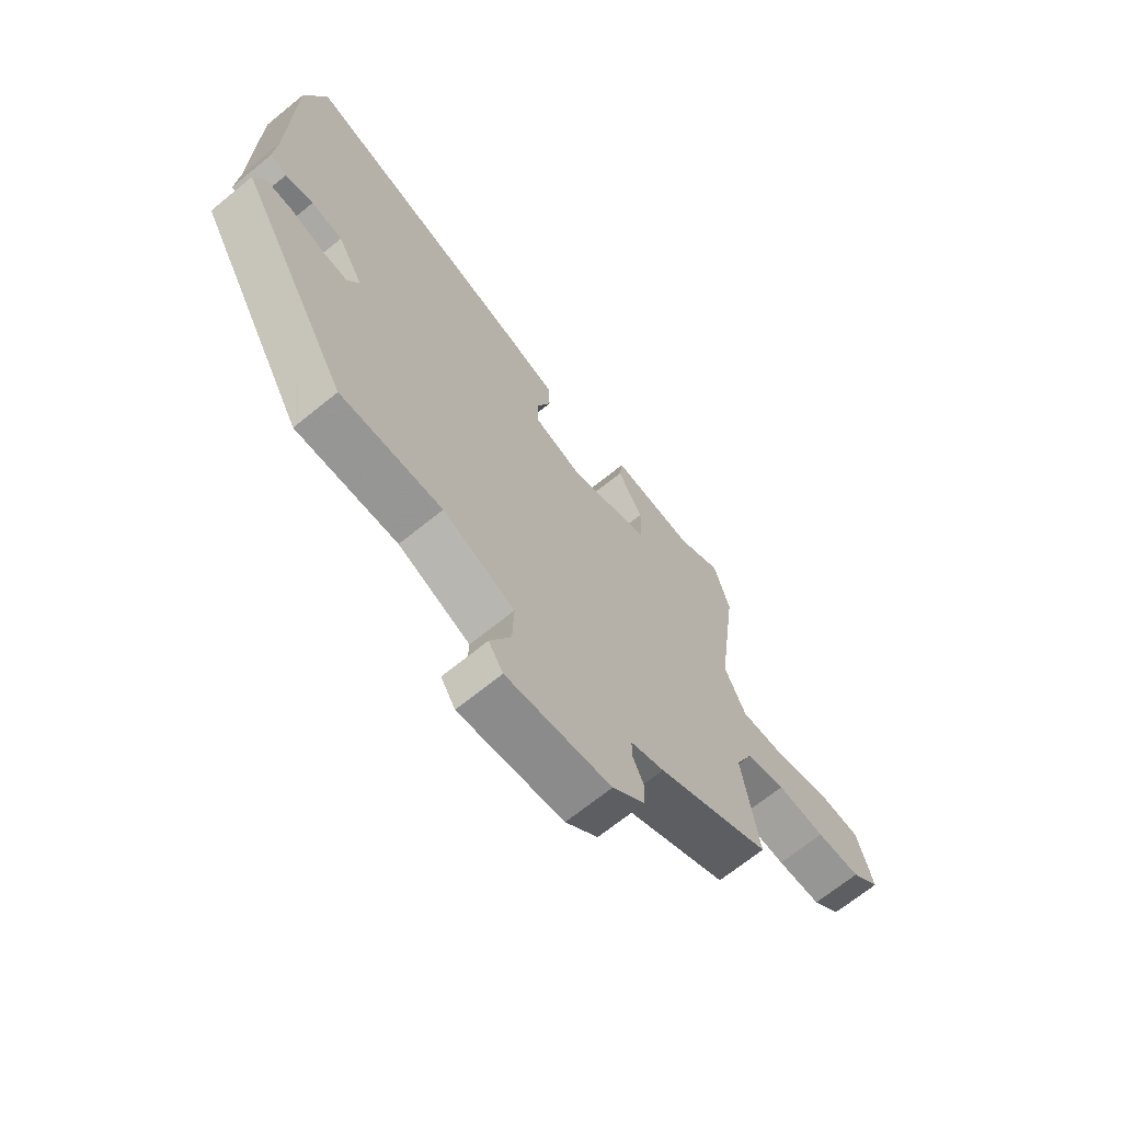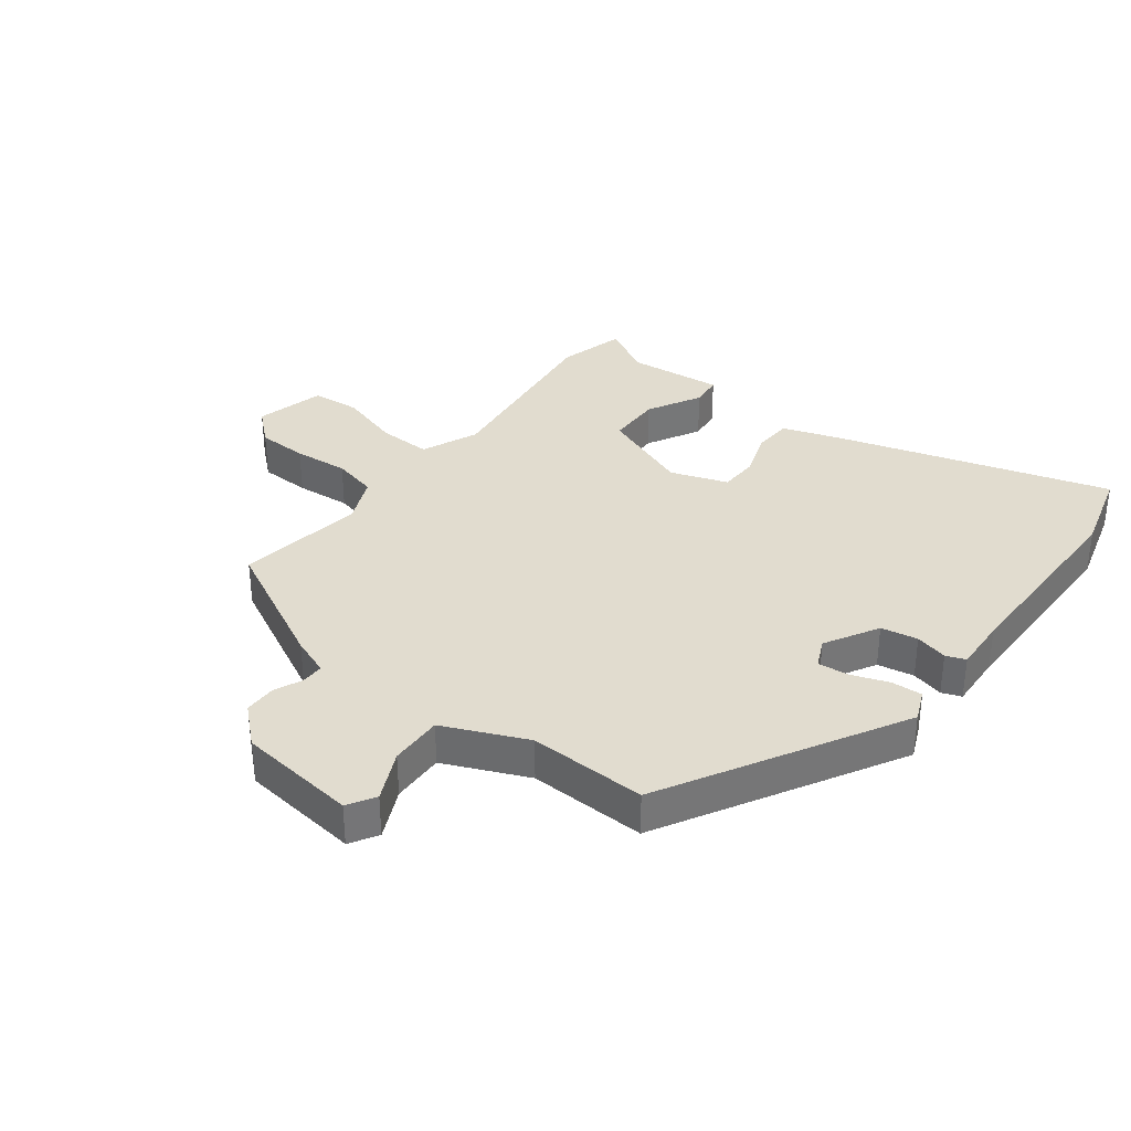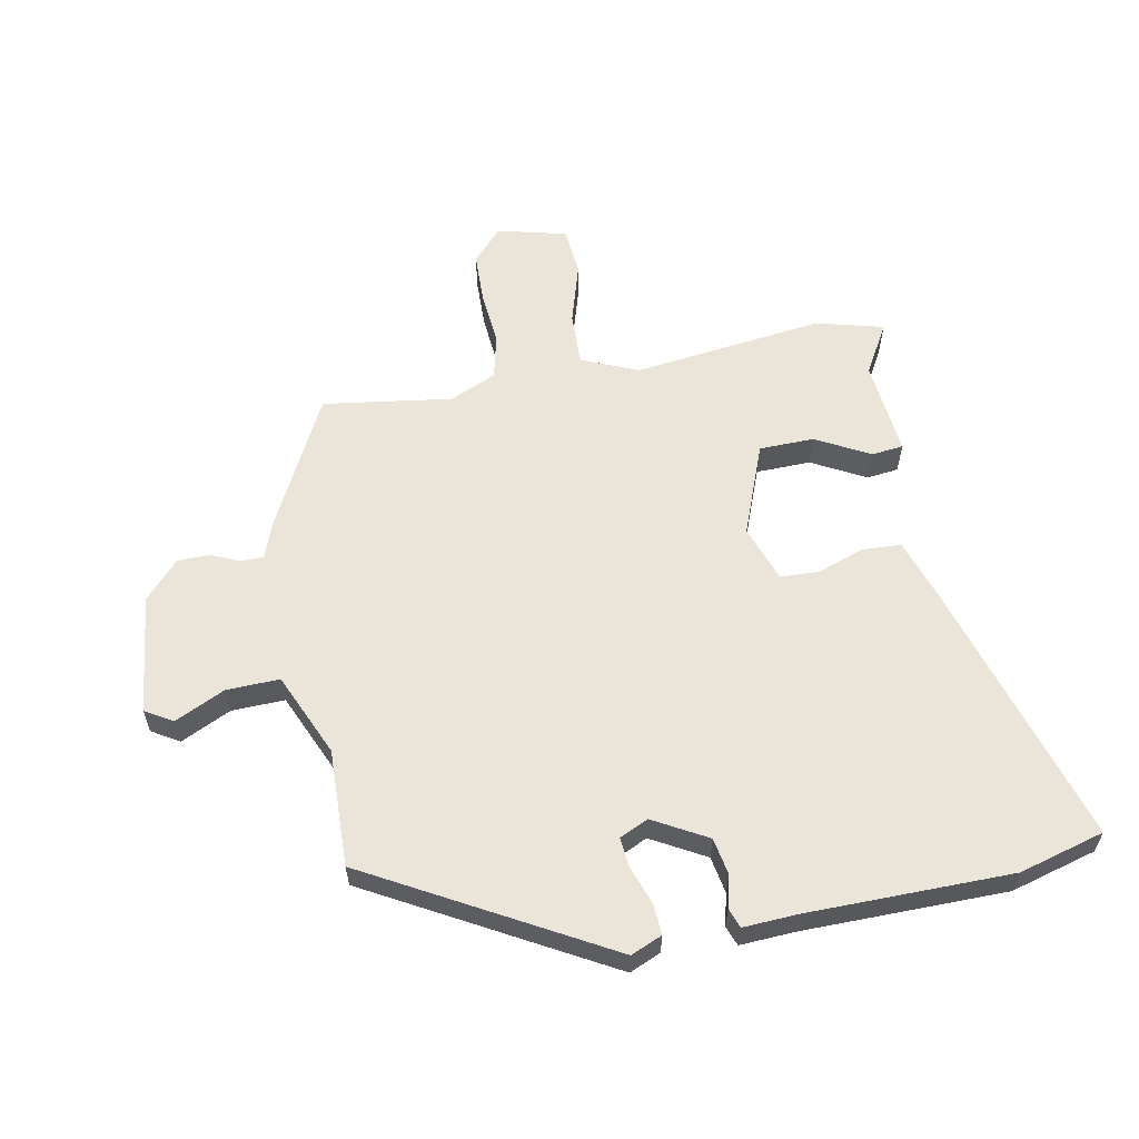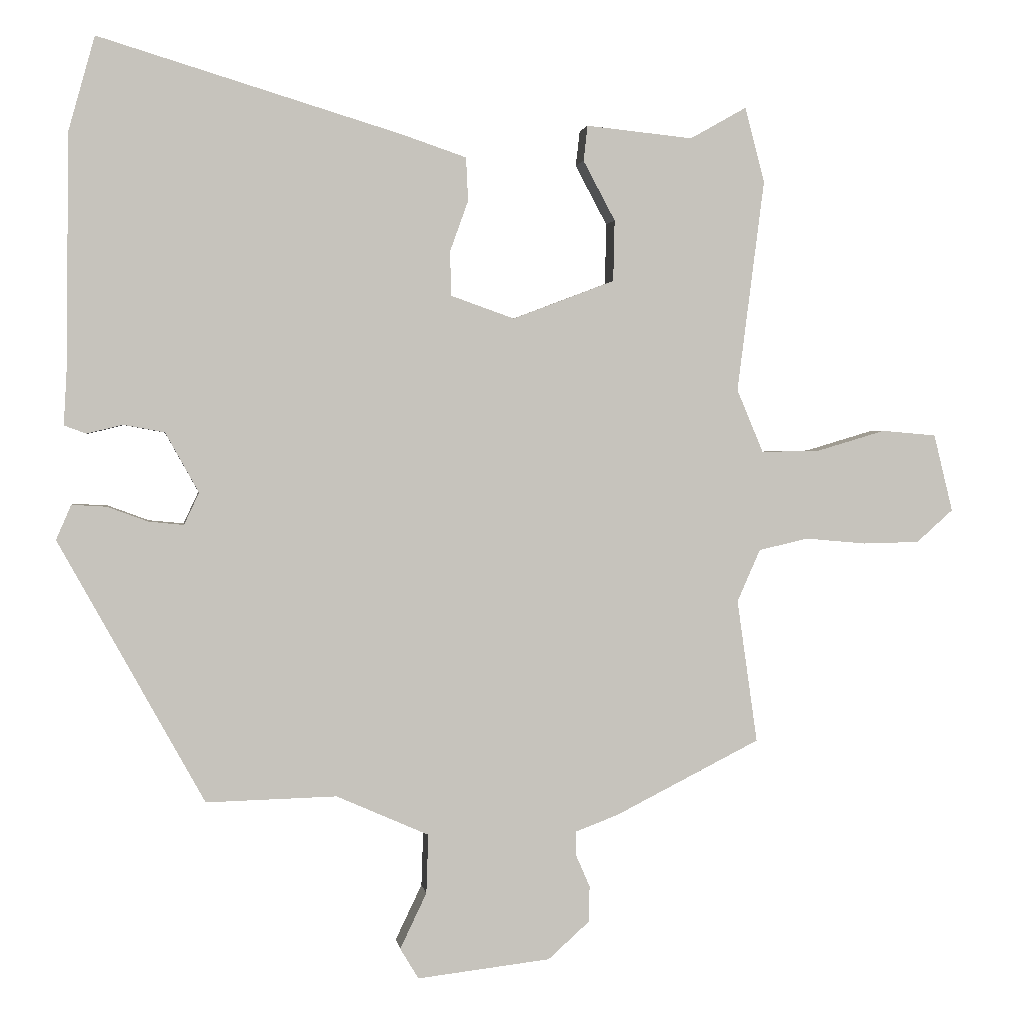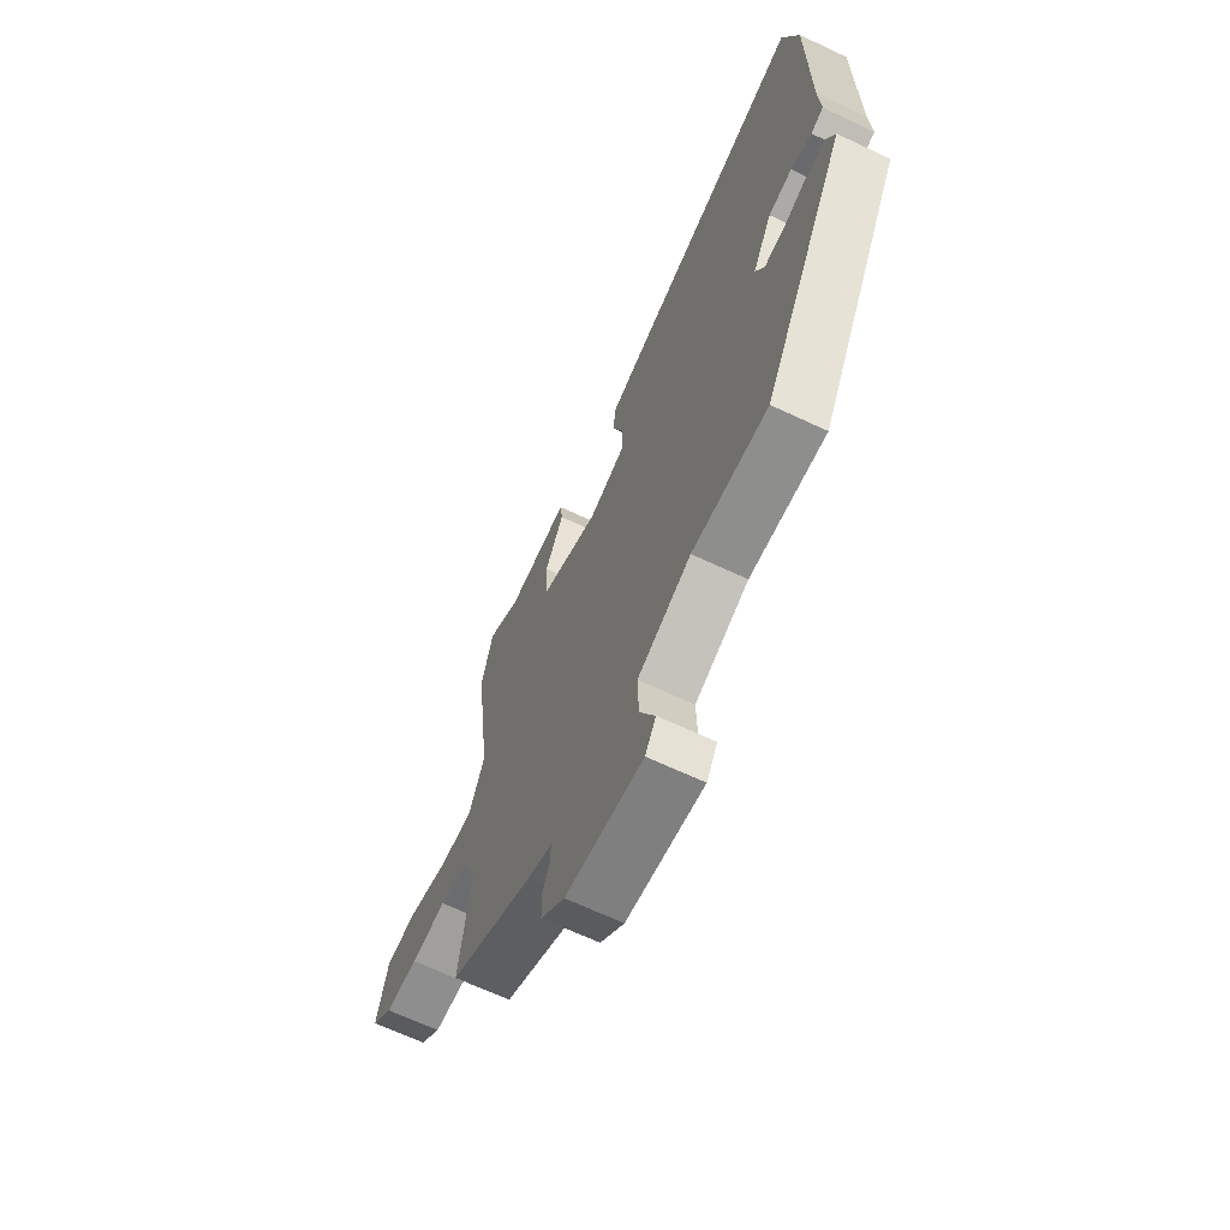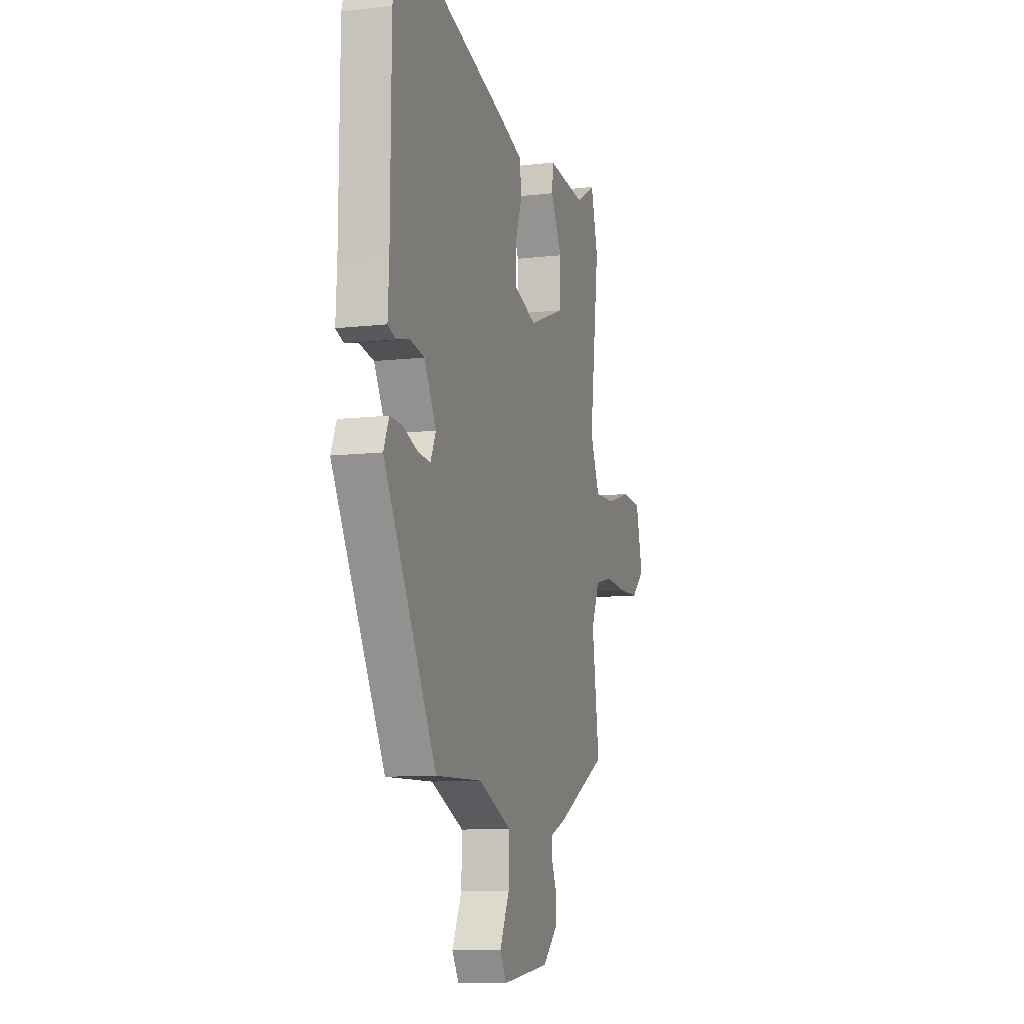
<metadata>
{"format":"obj","ext":"obj","renderer":"f3d","projection":"perspective","resolution":1024,"background":"white","views":[{"elev":-68.7,"azim":-50.9,"up":"+Z"},{"elev":34.4,"azim":-142.4,"up":"+Y"},{"elev":59.5,"azim":-100.7,"up":"+Y"},{"elev":1.6,"azim":-8.1,"up":"+Z"},{"elev":-66.3,"azim":-115.3,"up":"+Z"},{"elev":-9.7,"azim":-73.3,"up":"+Z"}]}
</metadata>
<code>
v 0.493 0.07 0.525
v 0.522 0.07 0.415
v 0.482 0.07 0.102
v 0.521 0.07 0.009
v 0.608 0.07 0.011
v 0.709 0.07 0.041
v 0.789 0.07 0.034
v 0.817 0.07 -0.08
v 0.763 0.07 -0.128
v 0.68 0.07 -0.13
v 0.59 0.07 -0.122
v 0.517 0.07 -0.139
v 0.483 0.07 -0.216
v 0.513 0.07 -0.427
v 0.3 0.07 -0.535
v 0.237 0.07 -0.559
v 0.237 0.07 -0.596
v 0.257 0.07 -0.642
v 0.256 0.07 -0.695
v 0.195 0.07 -0.75
v -0.001 0.07 -0.773
v -0.028 0.07 -0.728
v 0.011 0.07 -0.646
v 0.014 0.07 -0.559
v -0.122 0.07 -0.499
v -0.314 0.07 -0.504
v -0.528 0.07 -0.118
v -0.506 0.07 -0.067
v -0.455 0.07 -0.07
v -0.395 0.07 -0.092
v -0.344 0.07 -0.097
v -0.322 0.07 -0.05
v -0.371 0.07 0.038
v -0.431 0.07 0.049
v -0.484 0.07 0.036
v -0.516 0.07 0.048
v -0.511 0.07 0.138
v -0.508 0.07 0.471
v -0.469 0.07 0.611
v -0.023 0.07 0.476
v 0.071 0.07 0.444
v 0.074 0.07 0.38
v 0.047 0.07 0.305
v 0.049 0.07 0.24
v 0.142 0.07 0.207
v 0.292 0.07 0.264
v 0.294 0.07 0.354
v 0.247 0.07 0.442
v 0.253 0.07 0.494
v 0.41 0.07 0.478
v 0.493 0 0.525
v 0.522 0 0.415
v 0.482 0 0.102
v 0.521 0 0.009
v 0.608 0 0.011
v 0.709 0 0.041
v 0.789 0 0.034
v 0.817 0 -0.08
v 0.763 0 -0.128
v 0.68 0 -0.13
v 0.59 0 -0.122
v 0.517 0 -0.139
v 0.483 0 -0.216
v 0.513 0 -0.427
v 0.3 0 -0.535
v 0.237 0 -0.559
v 0.237 0 -0.596
v 0.257 0 -0.642
v 0.256 0 -0.695
v 0.195 0 -0.75
v -0.001 0 -0.773
v -0.028 0 -0.728
v 0.011 0 -0.646
v 0.014 0 -0.559
v -0.122 0 -0.499
v -0.314 0 -0.504
v -0.528 0 -0.118
v -0.506 0 -0.067
v -0.455 0 -0.07
v -0.395 0 -0.092
v -0.344 0 -0.097
v -0.322 0 -0.05
v -0.371 0 0.038
v -0.431 0 0.049
v -0.484 0 0.036
v -0.516 0 0.048
v -0.511 0 0.138
v -0.508 0 0.471
v -0.469 0 0.611
v -0.023 0 0.476
v 0.071 0 0.444
v 0.074 0 0.38
v 0.047 0 0.305
v 0.049 0 0.24
v 0.142 0 0.207
v 0.292 0 0.264
v 0.294 0 0.354
v 0.247 0 0.442
v 0.253 0 0.494
v 0.41 0 0.478
f 47 48 49 50
f 46 47 50 1
f 40 41 42 43
f 40 43 44
f 37 38 39 40
f 37 40 44
f 34 35 36 37
f 33 34 37 44
f 32 33 44 45
f 27 28 29 30
f 25 26 27 30
f 24 25 30 31
f 20 21 22 23
f 20 23 24
f 17 18 19 20
f 16 17 20 24
f 13 14 15 16
f 12 13 16 24
f 8 9 10 11
f 6 7 8 11
f 5 6 11 12
f 4 5 12 24
f 46 1 2 3
f 31 32 45 46
f 24 31 46
f 3 4 24 46
f 100 99 98 97
f 51 100 97 96
f 93 92 91 90
f 94 93 90
f 90 89 88 87
f 94 90 87
f 87 86 85 84
f 94 87 84 83
f 95 94 83 82
f 80 79 78 77
f 80 77 76 75
f 81 80 75 74
f 73 72 71 70
f 74 73 70
f 70 69 68 67
f 74 70 67 66
f 66 65 64 63
f 74 66 63 62
f 61 60 59 58
f 61 58 57 56
f 62 61 56 55
f 74 62 55 54
f 53 52 51 96
f 96 95 82 81
f 96 81 74
f 96 74 54 53
f 1 51 52 2
f 2 52 53 3
f 3 53 54 4
f 4 54 55 5
f 5 55 56 6
f 6 56 57 7
f 7 57 58 8
f 8 58 59 9
f 9 59 60 10
f 10 60 61 11
f 11 61 62 12
f 12 62 63 13
f 13 63 64 14
f 14 64 65 15
f 15 65 66 16
f 16 66 67 17
f 17 67 68 18
f 18 68 69 19
f 19 69 70 20
f 20 70 71 21
f 21 71 72 22
f 22 72 73 23
f 23 73 74 24
f 24 74 75 25
f 25 75 76 26
f 26 76 77 27
f 27 77 78 28
f 28 78 79 29
f 29 79 80 30
f 30 80 81 31
f 31 81 82 32
f 32 82 83 33
f 33 83 84 34
f 34 84 85 35
f 35 85 86 36
f 36 86 87 37
f 37 87 88 38
f 38 88 89 39
f 39 89 90 40
f 40 90 91 41
f 41 91 92 42
f 42 92 93 43
f 43 93 94 44
f 44 94 95 45
f 45 95 96 46
f 46 96 97 47
f 47 97 98 48
f 48 98 99 49
f 49 99 100 50
f 50 100 51 1

</code>
